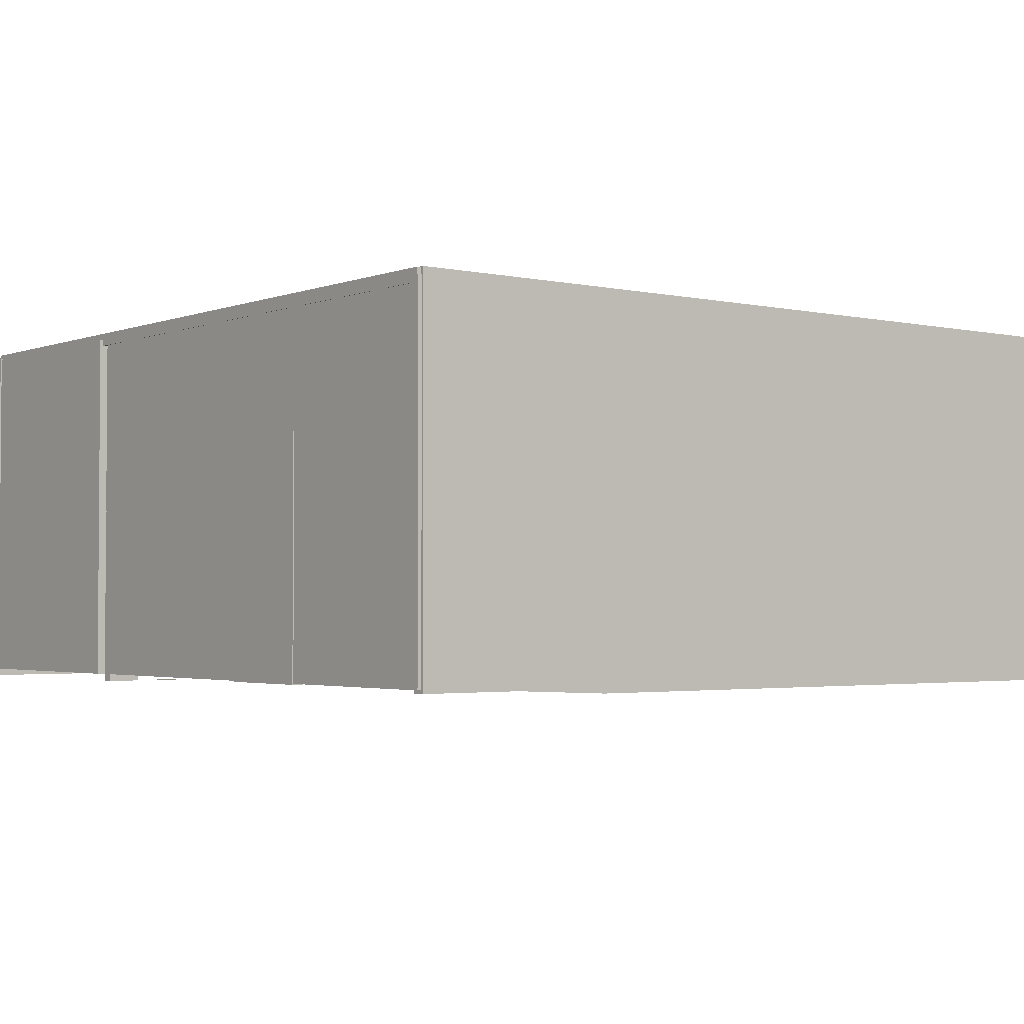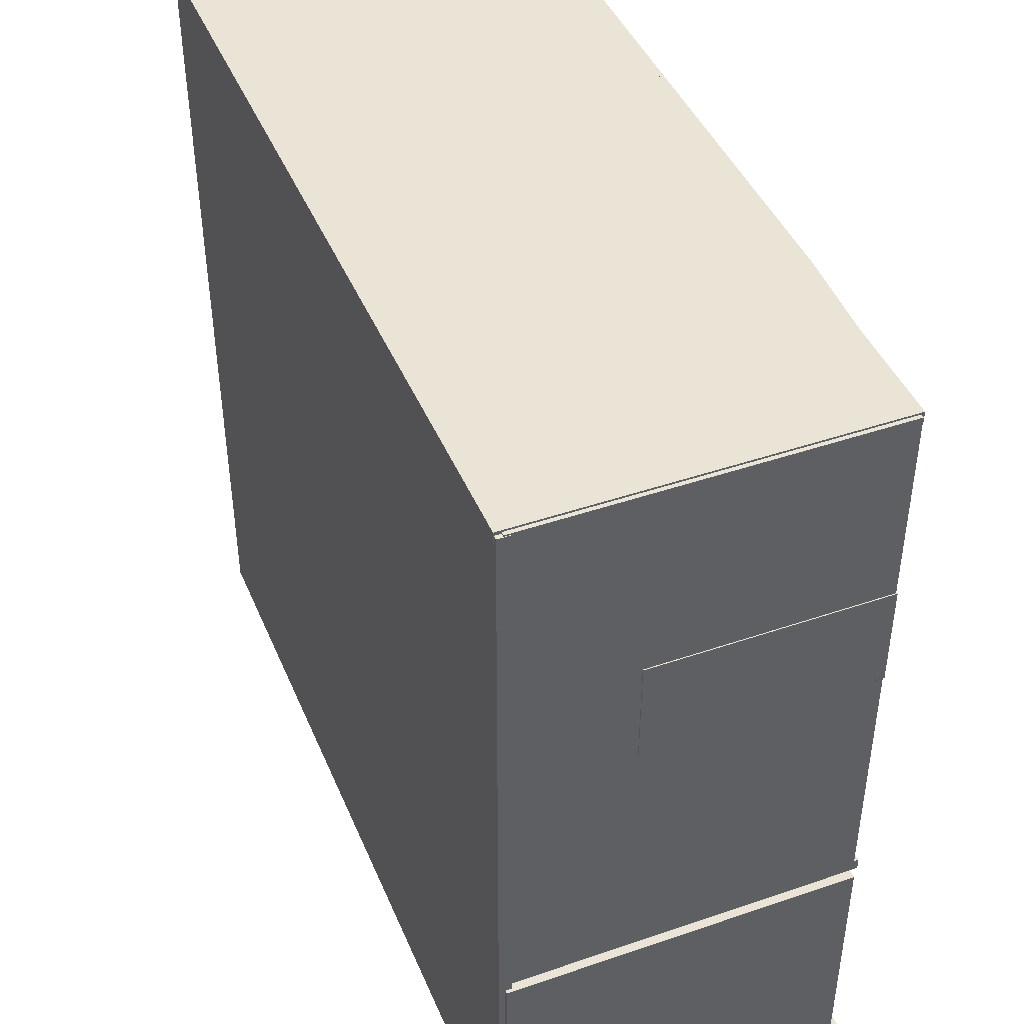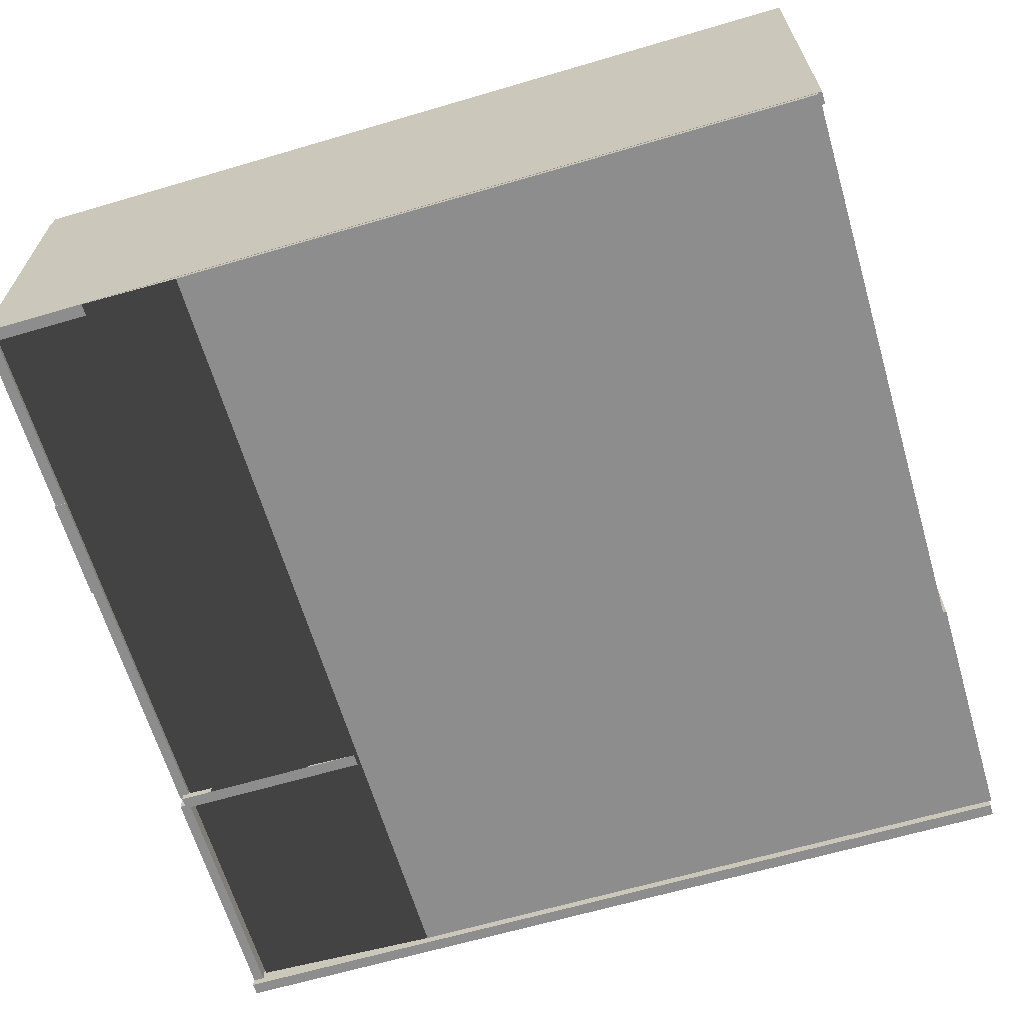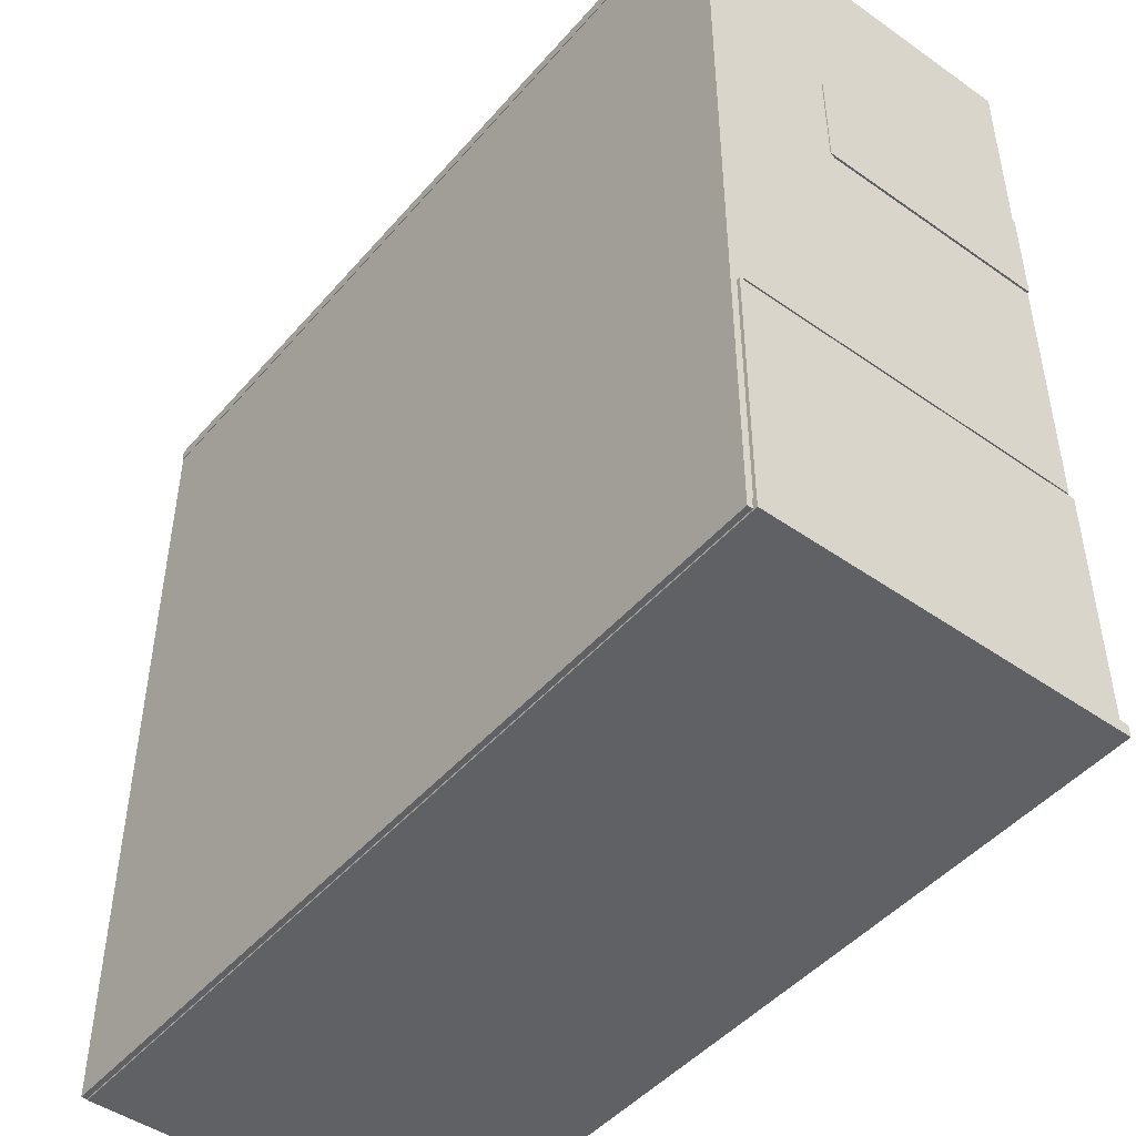
<metadata>
{"format":"obj","ext":"obj","renderer":"f3d","projection":"perspective","resolution":1024,"background":"white","views":[{"elev":-2.5,"azim":-37.8,"up":"+Y"},{"elev":43.8,"azim":-111.9,"up":"+Z"},{"elev":-64.7,"azim":16.5,"up":"+Y"},{"elev":-47.0,"azim":-128.5,"up":"+Z"}]}
</metadata>
<code>
g default
v -10.58 -0.07941 3.602
v 5.604 -0.07941 3.602
v -10.58 6.856 3.602
v 5.604 6.856 3.602
v -10.58 6.856 3.365
v 5.604 6.856 3.365
v -10.58 -0.07941 3.365
v 5.604 -0.07941 3.365
v 5.604 6.078 3.602
v 5.604 6.078 3.365
v -10.58 6.078 3.365
v -10.58 6.078 3.602
v -10.58 6.317 3.602
v -10.58 6.317 3.365
v 5.604 6.317 3.365
v 5.604 6.317 3.602
g casita:pCube4polySurface4
f 12 9 16 13
f 3 4 6 5
f 14 15 10 11
f 7 8 2 1
f 9 10 15 16
f 11 12 13 14
f 2 8 10 9
f 11 10 8 7
f 7 1 12 11
f 1 2 9 12
f 14 13 3 5
f 5 6 15 14
f 16 15 6 4
f 13 16 4 3
g default
v -10.57 -0.1616 -7.187
v 5.527 -0.1616 -7.187
v -10.57 6.744 -7.187
v 5.527 6.744 -7.187
v -10.57 6.744 -7.422
v 5.527 6.744 -7.422
v -10.57 -0.1616 -7.422
v 5.527 -0.1616 -7.422
v 1.621 -0.1616 -7.187
v 1.621 -0.1616 -7.422
v 1.621 6.744 -7.422
v 1.621 6.744 -7.187
v 5.527 4.434 -7.187
v 5.527 4.434 -7.422
v 1.621 4.434 -7.422
v -10.57 4.434 -7.422
v -10.57 4.434 -7.187
v 1.621 4.434 -7.187
v -1.703 -0.1616 -7.187
v -1.703 -0.1616 -7.422
v -1.703 4.434 -7.422
v -1.703 6.744 -7.422
v -1.703 6.744 -7.187
v -1.703 4.434 -7.187
v 5.527 2.312 -7.187
v 5.527 2.312 -7.422
v 1.621 2.312 -7.422
v -1.703 2.312 -7.422
v -10.57 2.312 -7.422
v -10.57 2.312 -7.187
v -1.703 2.312 -7.187
v 1.621 2.312 -7.187
v -1.721 2.686 -7.122
v -1.454 2.686 -7.122
v -1.721 4.265 -7.122
v -1.454 4.265 -7.122
v -1.721 4.265 -7.439
v -1.454 4.265 -7.439
v -1.721 2.686 -7.439
v -1.454 2.686 -7.439
v -1.718 4.197 -7.122
v 1.718 4.197 -7.122
v -1.718 4.441 -7.122
v 1.718 4.441 -7.122
v -1.718 4.441 -7.439
v 1.718 4.441 -7.439
v -1.718 4.197 -7.439
v 1.718 4.197 -7.439
v 1.473 2.686 -7.122
v 1.723 2.686 -7.122
v 1.473 4.265 -7.122
v 1.723 4.265 -7.122
v 1.473 4.265 -7.439
v 1.723 4.265 -7.439
v 1.473 2.686 -7.439
v 1.723 2.686 -7.439
v -1.718 2.468 -6.91
v 1.718 2.468 -6.91
v -1.718 2.698 -6.91
v 1.718 2.698 -6.91
v -1.718 2.698 -7.651
v 1.718 2.698 -7.651
v -1.718 2.468 -7.651
v 1.718 2.468 -7.651
v -1.718 2.3 -7.122
v 1.718 2.3 -7.122
v -1.718 2.547 -7.122
v 1.718 2.547 -7.122
v -1.718 2.547 -7.439
v 1.718 2.547 -7.439
v -1.718 2.3 -7.439
v 1.718 2.3 -7.439
v -9.942 -0.1616 -7.422
v -9.942 2.312 -7.422
v -9.942 4.434 -7.422
v -9.942 6.744 -7.422
v -9.942 6.744 -7.187
v -9.942 4.434 -7.187
v -9.942 2.312 -7.187
v -9.942 -0.1616 -7.187
v -7.802 -0.1616 -7.187
v -7.802 2.312 -7.187
v -7.802 4.434 -7.187
v -7.802 6.744 -7.187
v -7.802 6.744 -7.422
v -7.802 4.434 -7.422
v -7.802 2.312 -7.422
v -7.802 -0.1616 -7.422
v 1.621 6.049 -7.187
v -1.703 6.049 -7.187
v -7.802 6.049 -7.187
v -9.942 6.049 -7.187
v -10.57 6.049 -7.187
v -10.57 6.049 -7.422
v -9.942 6.049 -7.422
v -7.802 6.049 -7.422
v -1.703 6.049 -7.422
v 1.621 6.049 -7.422
v 5.527 6.049 -7.422
v 5.527 6.049 -7.187
v 1.621 6.295 -7.187
v -1.703 6.295 -7.187
v -7.802 6.295 -7.187
v -9.942 6.295 -7.187
v -10.57 6.295 -7.187
v -10.57 6.295 -7.422
v -9.942 6.295 -7.422
v -7.802 6.295 -7.422
v -1.703 6.295 -7.422
v 1.621 6.295 -7.422
v 5.527 6.295 -7.422
v 5.527 6.295 -7.187
g casita:pCube4polySurface5
f 116 105 34 29
f 27 28 20 22
f 30 31 114 115
f 25 26 24 18
f 29 30 115 116
f 32 33 109 110
f 35 36 26 25
f 37 113 114 31
f 38 39 28 27
f 105 106 40 34
f 41 42 30 29
f 42 43 31 30
f 45 46 33 32
f 29 34 48 41
f 96 89 104 97
f 91 111 112 102
f 92 93 100 101
f 107 108 94 99
f 18 24 42 41
f 26 43 42 24
f 36 44 43 26
f 23 17 46 45
f 48 47 35 25
f 41 48 25 18
f 49 50 52 51
f 51 52 54 53
f 53 54 56 55
f 55 56 50 49
f 50 56 54 52
f 55 49 51 53
f 57 58 60 59
f 59 60 62 61
f 61 62 64 63
f 63 64 58 57
f 58 64 62 60
f 63 57 59 61
f 65 66 68 67
f 67 68 70 69
f 69 70 72 71
f 71 72 66 65
f 66 72 70 68
f 71 65 67 69
f 73 74 76 75
f 75 76 78 77
f 77 78 80 79
f 79 80 74 73
f 74 80 78 76
f 79 73 75 77
f 81 82 84 83
f 83 84 86 85
f 85 86 88 87
f 87 88 82 81
f 82 88 86 84
f 87 81 83 85
f 45 90 89 23
f 32 91 90 45
f 110 111 91 32
f 19 93 92 21
f 33 94 108 109
f 46 95 94 33
f 17 96 95 46
f 23 89 96 17
f 98 97 35 47
f 99 98 47 40
f 106 107 99 40
f 101 100 39 38
f 102 112 113 37
f 103 102 37 44
f 104 103 44 36
f 97 104 36 35
f 117 118 106 105
f 118 119 107 106
f 119 120 108 107
f 109 108 120 121
f 110 109 121 122
f 122 123 111 110
f 112 111 123 124
f 113 112 124 125
f 114 113 125 126
f 115 114 126 127
f 116 115 127 128
f 128 117 105 116
f 39 118 117 28
f 100 119 118 39
f 93 120 119 100
f 121 120 93 19
f 122 121 19 21
f 21 92 123 122
f 124 123 92 101
f 125 124 101 38
f 126 125 38 27
f 127 126 27 22
f 128 127 22 20
f 28 117 128 20
g default
v -10.75 -0.1616 -12.12
v 5.569 -0.1616 -12.12
v -10.75 6.744 -12.12
v 5.569 6.744 -12.12
v -10.75 6.744 -12.35
v 5.569 6.744 -12.35
v -10.75 -0.1616 -12.35
v 5.569 -0.1616 -12.35
g casita:pCube4polySurface3group
f 129 130 132 131
f 131 132 134 133
f 133 134 136 135
f 135 136 130 129
f 130 136 134 132
f 135 129 131 133
g default
v -10.72 -0.01948 -7.438
v -10.52 -0.01948 -7.438
v -10.72 6.725 -7.438
v -10.52 6.725 -7.438
v -10.72 6.725 -12.11
v -10.52 6.725 -12.11
v -10.72 -0.01948 -12.11
v -10.52 -0.01948 -12.11
g casita:pCube1
f 137 138 140 139
f 139 140 142 141
f 141 142 144 143
f 143 144 138 137
f 138 144 142 140
f 143 137 139 141
g default
v -10.65 -0.01948 3.566
v -10.45 -0.01948 3.566
v -10.65 6.725 3.566
v -10.45 6.725 3.566
v -10.65 6.725 -7.255
v -10.45 6.725 -7.255
v -10.65 -0.01948 -7.255
v -10.45 -0.01948 -7.255
v -10.65 6.725 -0.1991
v -10.45 6.725 -0.1991
v -10.45 -0.01948 -0.1991
v -10.65 -0.01948 -0.1991
v -10.65 4.338 3.566
v -10.45 4.338 3.566
v -10.45 4.338 -0.1991
v -10.45 4.338 -7.255
v -10.65 4.338 -7.255
v -10.65 4.338 -0.1991
v -10.65 -0.01948 -2.207
v -10.45 -0.01948 -2.207
v -10.45 4.338 -2.207
v -10.45 6.725 -2.207
v -10.65 6.725 -2.207
v -10.65 4.338 -2.207
v -10.45 6.051 3.566
v -10.45 6.051 -0.1991
v -10.45 6.051 -2.207
v -10.45 6.051 -7.255
v -10.65 6.051 -7.255
v -10.65 6.051 -2.207
v -10.65 6.051 -0.1991
v -10.65 6.051 3.566
v -10.65 6.292 3.566
v -10.65 6.292 -0.1991
v -10.65 6.292 -2.207
v -10.65 6.292 -7.255
v -10.45 6.292 -7.255
v -10.45 6.292 -2.207
v -10.45 6.292 -0.1991
v -10.45 6.292 3.566
g casita:pCube2
f 176 169 184 177
f 153 154 166 167
f 180 181 172 173
f 163 164 155 156
f 182 183 170 171
f 178 179 174 175
f 147 148 154 153
f 169 170 183 184
f 156 155 146 145
f 177 178 175 176
f 145 146 158 157
f 146 155 159 158
f 161 160 152 151
f 157 162 156 145
f 151 152 164 163
f 160 165 164 152
f 181 182 171 172
f 167 166 150 149
f 173 174 179 180
f 151 163 168 161
f 158 159 170 169
f 171 170 159 165
f 172 171 165 160
f 173 172 160 161
f 161 168 174 173
f 175 174 168 162
f 176 175 162 157
f 157 158 169 176
f 153 178 177 147
f 167 179 178 153
f 180 179 167 149
f 149 150 181 180
f 166 182 181 150
f 154 183 182 166
f 184 183 154 148
f 177 184 148 147
g default
v -10.67 -0.03692 -0.1828
v -10.44 -0.03692 -0.1828
v -10.67 4.415 -0.1828
v -10.44 4.415 -0.1828
v -10.67 4.415 -2.171
v -10.44 4.415 -2.171
v -10.67 -0.03692 -2.171
v -10.44 -0.03692 -2.171
g casita:pCube5
f 185 186 188 187
f 187 188 190 189
f 189 190 192 191
f 191 192 186 185
f 186 192 190 188
f 191 185 187 189
g default
v -6.726 -0.165 3.594
v 5.538 -0.165 3.594
v -10.43 0.002191 3.594
v 5.497 0.002191 3.594
v -10.43 0.002191 -12.01
v 5.497 0.002191 -12.01
v -6.726 -0.165 -12.01
v 5.538 -0.165 -12.01
g casita:pCube4
f 193 194 196 195
f 195 196 198 197
f 197 198 200 199
f 199 200 194 193
f 194 200 198 196
f 199 193 195 197
g default
v -9.936 0.008463 -7.19
v -9.936 4.448 -7.19
v -9.936 4.448 -7.416
v -9.936 0.008463 -7.416
g casita:pCube6
f 204 201 202 203
g default
v -9.982 0.006461 -7.197
v -9.982 4.441 -7.197
v -9.982 4.441 -7.419
v -9.982 0.006461 -7.419
g casita:pCube7
f 208 205 206 207
g default
v 5.244 -0.0197 3.509
v 5.473 -0.0197 3.509
v 5.244 6.671 3.509
v 5.473 6.671 3.509
v 5.244 6.671 -7.275
v 5.473 6.671 -7.275
v 5.244 -0.0197 -7.275
v 5.473 -0.0197 -7.275
v 5.244 6.671 1.211
v 5.473 6.671 1.211
v 5.473 -0.0197 1.211
v 5.244 -0.0197 1.211
v 5.244 1.253 3.509
v 5.473 1.253 3.509
v 5.473 1.253 1.211
v 5.473 1.253 -7.275
v 5.244 1.253 -7.275
v 5.244 1.253 1.211
v 5.244 -0.0197 0.7836
v 5.473 -0.0197 0.7836
v 5.473 1.253 0.7836
v 5.473 6.671 0.7836
v 5.244 6.671 0.7836
v 5.244 1.253 0.7836
v 5.244 5.615 -7.275
v 5.473 5.615 -7.275
v 5.473 5.615 0.7836
v 5.473 5.615 1.211
v 5.473 5.615 3.509
v 5.244 5.615 3.509
v 5.244 5.615 1.211
v 5.244 5.615 0.7836
v 5.244 -0.0197 -6.718
v 5.473 -0.0197 -6.718
v 5.473 1.253 -6.718
v 5.473 5.615 -6.718
v 5.473 6.671 -6.718
v 5.244 6.671 -6.718
v 5.244 5.615 -6.718
v 5.244 1.253 -6.718
v 5.473 1.253 -6.485
v 5.473 -0.0197 -6.485
v 5.244 -0.0197 -6.485
v 5.244 1.253 -6.485
v 5.244 5.615 -6.485
v 5.244 6.671 -6.485
v 5.473 6.671 -6.485
v 5.473 5.615 -6.485
v 5.244 5.316 3.509
v 5.473 5.316 3.509
v 5.473 5.316 1.211
v 5.473 5.316 0.7836
v 5.473 5.316 -6.485
v 5.473 5.316 -6.718
v 5.473 5.316 -7.275
v 5.244 5.316 -7.275
v 5.244 5.316 -6.718
v 5.244 5.316 -6.485
v 5.244 5.316 0.7836
v 5.244 5.316 1.211
v 5.244 1.427 3.509
v 5.473 1.427 3.509
v 5.473 1.427 1.211
v 5.473 1.427 0.7836
v 5.473 1.427 -6.485
v 5.473 1.427 -6.718
v 5.473 1.427 -7.275
v 5.244 1.427 -7.275
v 5.244 1.427 -6.718
v 5.244 1.427 -6.485
v 5.244 1.427 0.7836
v 5.244 1.427 1.211
v 5.473 1.253 0.5106
v 5.473 -0.0197 0.5106
v 5.244 -0.0197 0.5106
v 5.244 1.253 0.5106
v 5.244 1.427 0.5106
v 5.244 5.316 0.5106
v 5.244 5.615 0.5106
v 5.244 6.671 0.5106
v 5.473 6.671 0.5106
v 5.473 5.615 0.5106
v 5.473 5.316 0.5106
v 5.473 1.427 0.5106
v 5.244 6.047 -7.275
v 5.473 6.047 -7.275
v 5.473 6.047 -6.718
v 5.473 6.047 -6.485
v 5.473 6.047 0.5106
v 5.473 6.047 0.7836
v 5.473 6.047 1.211
v 5.473 6.047 3.509
v 5.244 6.047 3.509
v 5.244 6.047 1.211
v 5.244 6.047 0.7836
v 5.244 6.047 0.5106
v 5.244 6.047 -6.485
v 5.244 6.047 -6.718
v 5.244 6.303 -7.275
v 5.473 6.303 -7.275
v 5.473 6.303 -6.718
v 5.473 6.303 -6.485
v 5.473 6.303 0.5106
v 5.473 6.303 0.7836
v 5.473 6.303 1.211
v 5.473 6.303 3.509
v 5.244 6.303 3.509
v 5.244 6.303 1.211
v 5.244 6.303 0.7836
v 5.244 6.303 0.5106
v 5.244 6.303 -6.485
v 5.244 6.303 -6.718
g casita:pCube8
f 257 258 237 238
f 217 218 230 231
f 233 234 263 264
f 227 228 219 220
f 235 236 259 260
f 239 240 267 268
f 211 212 218 217
f 220 219 210 209
f 209 210 222 221
f 228 229 223 219
f 225 224 216 215
f 232 227 220 226
f 241 242 250 251
f 242 243 249 250
f 261 262 244 256
f 254 255 245 246
f 247 265 266 253
f 248 241 251 252
f 293 294 234 233
f 295 296 256 244
f 298 299 236 235
f 237 236 299 300
f 238 237 300 301
f 301 302 239 238
f 302 303 240 239
f 305 306 247 253
f 215 216 242 241
f 224 243 242 216
f 234 244 262 263
f 294 295 244 234
f 246 245 214 213
f 233 247 306 293
f 264 265 247 233
f 215 241 248 225
f 250 249 281 282
f 251 250 282 283
f 252 251 283 284
f 253 266 286 287
f 304 305 253 287
f 288 289 255 254
f 296 297 290 256
f 290 291 261 256
f 269 270 258 257
f 260 259 271 272
f 291 292 273 261
f 273 274 262 261
f 263 262 274 275
f 264 263 275 276
f 276 277 265 264
f 266 265 277 278
f 285 286 266 278
f 268 267 279 280
f 221 222 270 269
f 272 271 223 229
f 249 273 292 281
f 243 274 273 249
f 275 274 243 224
f 276 275 224 225
f 225 248 277 276
f 278 277 248 252
f 284 285 278 252
f 280 279 232 226
f 282 281 229 228
f 283 282 228 227
f 284 283 227 232
f 279 285 284 232
f 267 286 285 279
f 287 286 267 240
f 303 304 287 240
f 231 230 289 288
f 297 298 235 290
f 260 291 290 235
f 272 292 291 260
f 281 292 272 229
f 307 308 294 293
f 308 309 295 294
f 309 310 296 295
f 310 311 297 296
f 311 312 298 297
f 312 313 299 298
f 300 299 313 314
f 301 300 314 315
f 315 316 302 301
f 316 317 303 302
f 317 318 304 303
f 318 319 305 304
f 319 320 306 305
f 293 306 320 307
f 213 214 308 307
f 245 309 308 214
f 255 310 309 245
f 289 311 310 255
f 230 312 311 289
f 218 313 312 230
f 314 313 218 212
f 315 314 212 211
f 217 316 315 211
f 231 317 316 217
f 288 318 317 231
f 254 319 318 288
f 246 320 319 254
f 307 320 246 213
g default
v 4.941 5.33 0.8074
v 5.299 5.33 0.8074
v 4.941 5.588 0.8074
v 5.299 5.588 0.8074
v 4.941 5.588 -6.729
v 5.299 5.588 -6.729
v 4.941 5.33 -6.729
v 5.299 5.33 -6.729
g casita:pCube9
f 321 322 324 323
f 323 324 326 325
f 325 326 328 327
f 327 328 322 321
f 322 328 326 324
f 327 321 323 325
g default
v 4.941 1.272 0.7532
v 5.299 1.272 0.7532
v 4.941 1.531 0.7532
v 5.299 1.531 0.7532
v 4.941 1.531 -6.783
v 5.299 1.531 -6.783
v 4.941 1.272 -6.783
v 5.299 1.272 -6.783
g casita:pCube10
f 329 330 332 331
f 331 332 334 333
f 333 334 336 335
f 335 336 330 329
f 330 336 334 332
f 335 329 331 333
g default
v 4.961 1.311 0.648
v 5.226 1.311 0.648
v 4.961 5.472 0.648
v 5.226 5.472 0.648
v 4.961 5.472 0.4478
v 5.226 5.472 0.4478
v 4.961 1.311 0.4478
v 5.226 1.311 0.4478
g casita:pCube11
f 337 338 340 339
f 339 340 342 341
f 341 342 344 343
f 343 344 338 337
f 338 344 342 340
f 343 337 339 341
g default
v 4.961 1.311 -6.403
v 5.226 1.311 -6.403
v 4.961 5.472 -6.403
v 5.226 5.472 -6.403
v 4.961 5.472 -6.603
v 5.226 5.472 -6.603
v 4.961 1.311 -6.603
v 5.226 1.311 -6.603
g casita:pCube12
f 345 346 348 347
f 347 348 350 349
f 349 350 352 351
f 351 352 346 345
f 346 352 350 348
f 351 345 347 349
g default
v 5.413 -0.01948 -7.438
v 5.615 -0.01948 -7.438
v 5.413 6.725 -7.438
v 5.615 6.725 -7.438
v 5.413 6.725 -12.11
v 5.615 6.725 -12.11
v 5.413 -0.01948 -12.11
v 5.615 -0.01948 -12.11
g casita:pCube13
f 353 354 356 355
f 355 356 358 357
f 357 358 360 359
f 359 360 354 353
f 354 360 358 356
f 359 353 355 357
g default
v -10.66 6.599 3.536
v 5.596 6.599 3.536
v -10.66 6.845 3.536
v 5.596 6.845 3.536
v -10.66 6.845 -12.32
v 5.596 6.845 -12.32
v -10.66 6.599 -12.32
v 5.596 6.599 -12.32
g casita:pCube14
f 361 362 364 363
f 363 364 366 365
f 365 366 368 367
f 367 368 362 361
f 362 368 366 364
f 367 361 363 365
g default
v 2.317 2.55 -7.054
v 3.605 2.55 -7.054
v 2.317 4.302 -7.054
v 3.605 4.302 -7.054
v 2.317 4.302 -7.169
v 3.605 4.302 -7.169
v 2.317 2.55 -7.169
v 3.605 2.55 -7.169
g pCube1
f 369 370 372 371
f 371 372 374 373
f 373 374 376 375
f 375 376 370 369
f 370 376 374 372
f 375 369 371 373
g default
v -2.208 2.419 3.417
v 0.3135 2.419 3.417
v -2.208 3.842 3.417
v 0.3135 3.842 3.417
v -2.208 3.842 3.201
v 0.3135 3.842 3.201
v -2.208 2.419 3.201
v 0.3135 2.419 3.201
g pCube2
f 377 378 380 379
f 379 380 382 381
f 381 382 384 383
f 383 384 378 377
f 378 384 382 380
f 383 377 379 381

</code>
